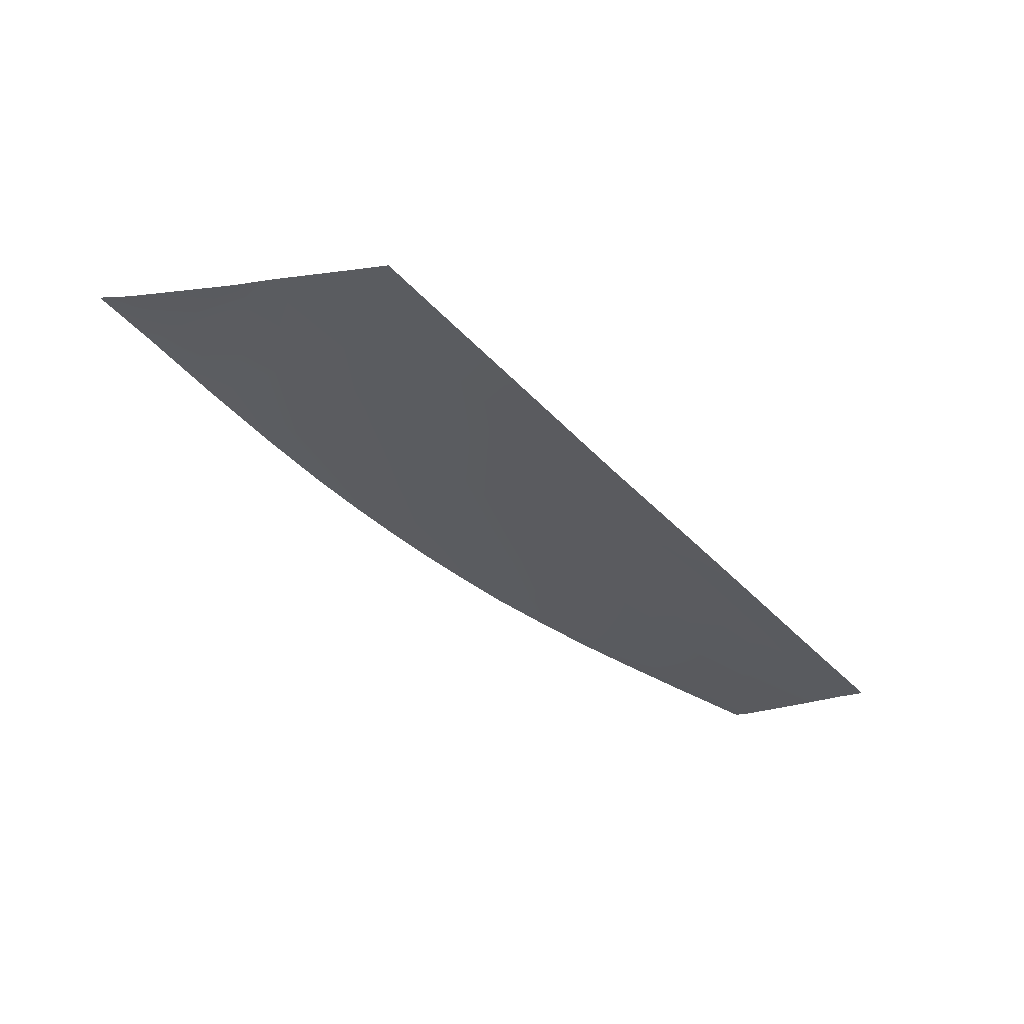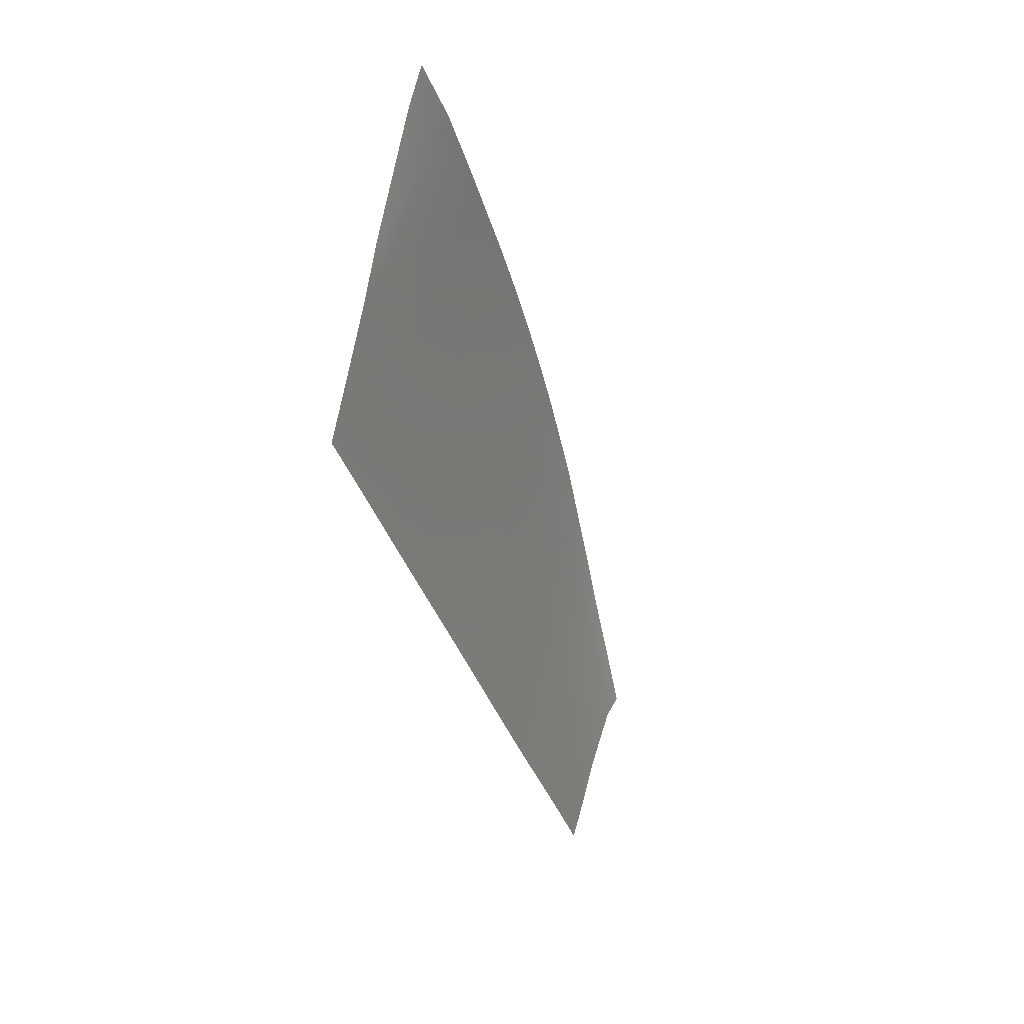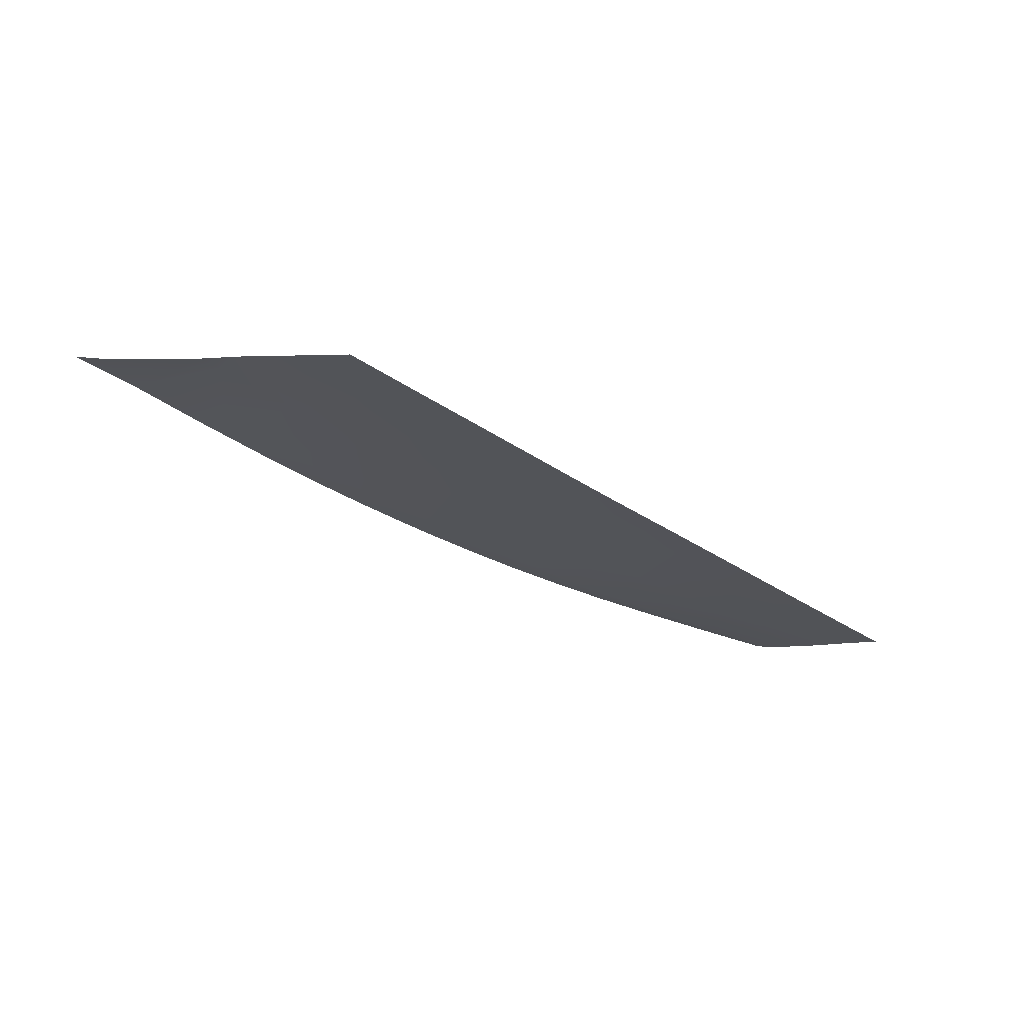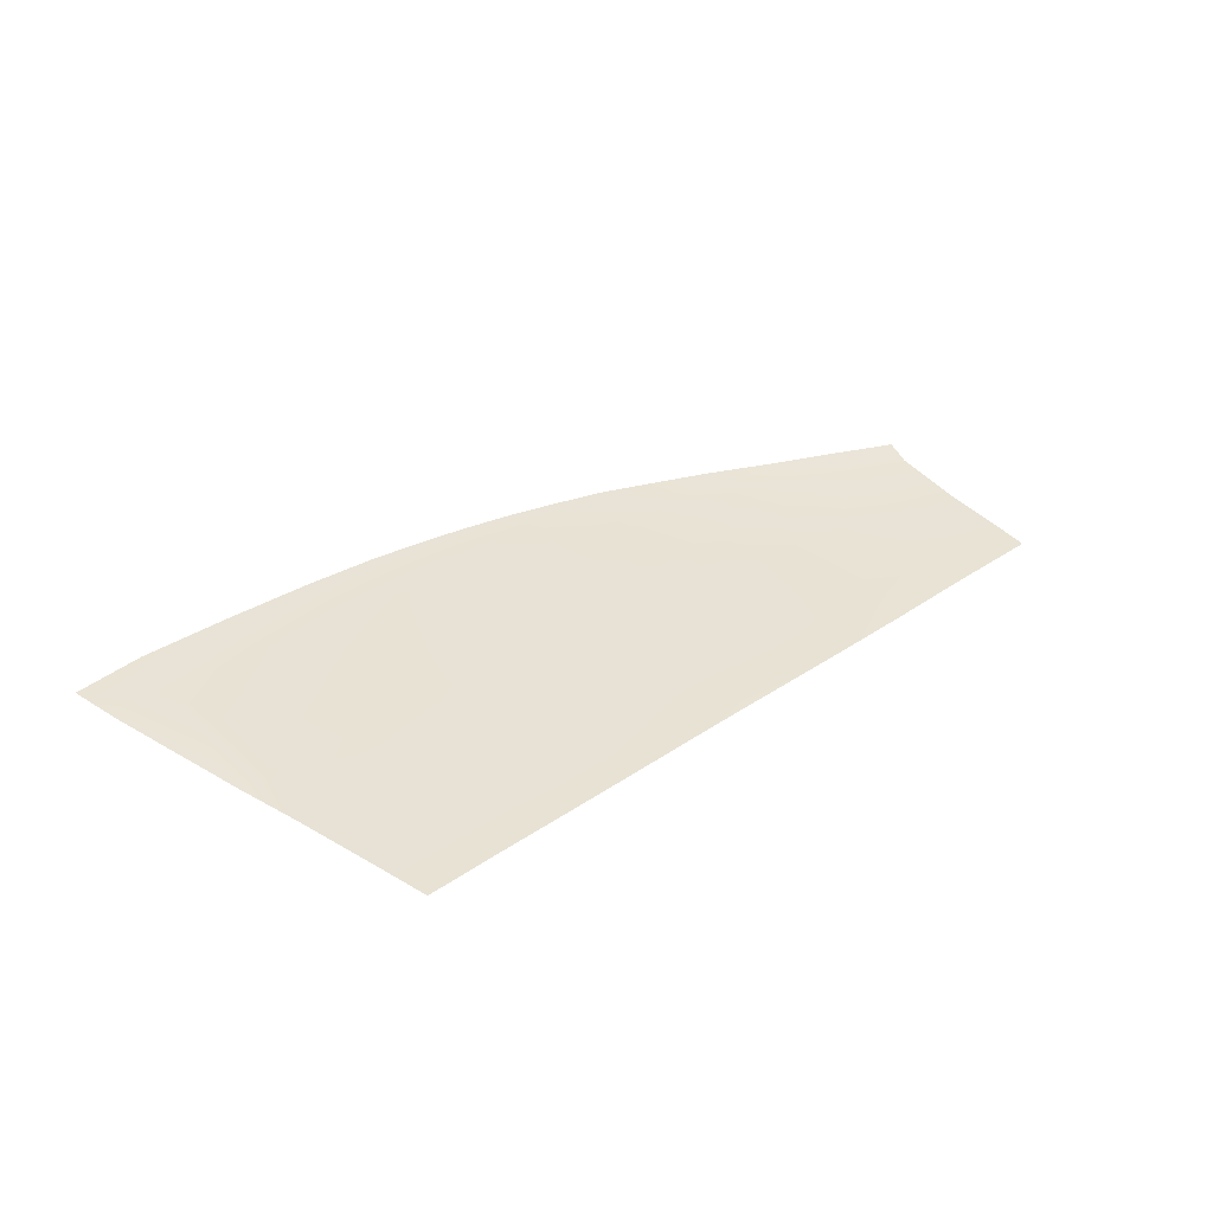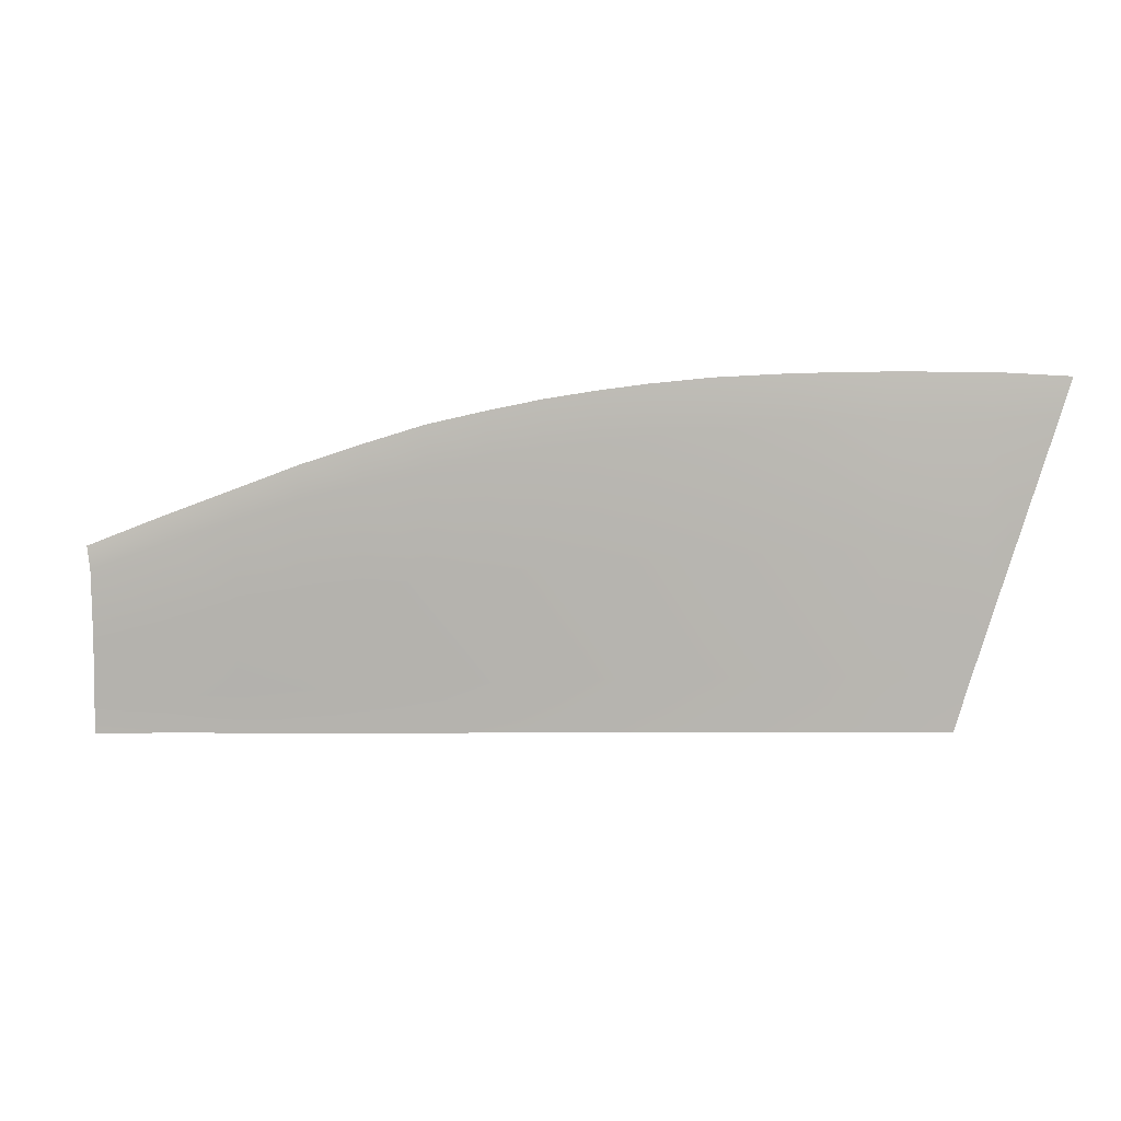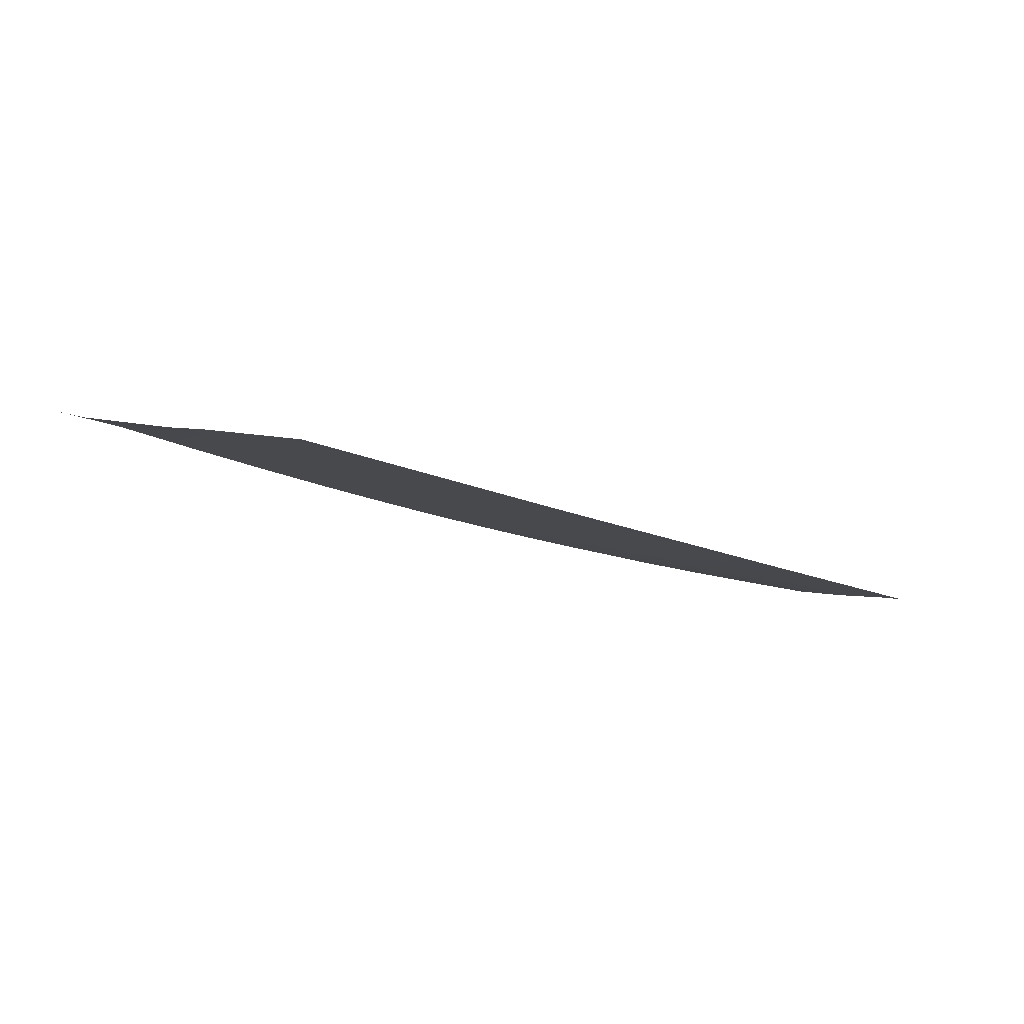
<metadata>
{"format":"obj","ext":"obj","renderer":"f3d","projection":"perspective","resolution":1024,"background":"white","views":[{"elev":-44.6,"azim":-53.2,"up":"+Z"},{"elev":-30.3,"azim":-73.8,"up":"+Y"},{"elev":-30.5,"azim":-48.2,"up":"+Z"},{"elev":30.6,"azim":-49.1,"up":"+Z"},{"elev":23.8,"azim":-173.4,"up":"+Y"},{"elev":-19.0,"azim":-41.1,"up":"+Z"}]}
</metadata>
<code>
v  -14.95 57.82 -79.8
v  -4.855 57.11 -80.1
v  -14.95 44.81 -83.68
v  -4.845 44.19 -83.85
v  3.803 56.36 -80.38
v  -14.96 71.08 -75.63
v  -4.865 70.28 -76.08
v  3.793 69.33 -76.5
v  10.49 68.45 -76.85
v  3.825 43.63 -83.99
v  10.49 55.69 -80.6
v  16.04 67.6 -77.15
v  21.48 66.69 -77.45
v  16.02 55.07 -80.79
v  21.4 54.41 -80.98
v  27.38 65.57 -77.81
v  27.25 53.61 -81.21
v  34.03 64.14 -78.24
v  27.26 41.83 -84.35
v  21.43 42.35 -84.26
v  33.89 52.6 -81.49
v  16.07 42.78 -84.18
v  10.54 43.18 -84.1
v  40.82 51.42 -81.79
v  40.99 62.41 -78.72
v  47.85 60.38 -79.21
v  47.64 50.08 -82.1
v  55.11 57.89 -79.74
v  54.84 48.45 -82.42
v  54.78 39.11 -84.8
v  47.6 39.9 -84.69
v  40.82 40.58 -84.58
v  33.89 41.23 -84.46
v  63.21 54.81 -80.33
v  62.92 46.43 -82.78
v  71.72 51.46 -80.94
v  71.33 44.23 -83.16
v  71.21 37.09 -85.08
v  62.86 38.15 -84.94
v  -27.16 52.96 -81.18
v  -28.66 58.38 -79.68
v  -25.59 58.34 -79.51
v  -32.44 71.66 -75.42
v  -25.6 71.53 -75.22
v  -25.02 45.31 -83.55
v  3.812 74.51 -74.59
v  10.56 73.66 -74.94
v  -4.866 75.2 -74.23
v  -14.96 75.66 -73.86
v  -33.65 75.81 -73.76
v  -25.6 75.88 -73.49
v  54.79 34.81 -86
v  62.86 34.33 -86.01
v  71.17 33.79 -86.05
v  40.85 35.6 -85.97
v  47.64 35.2 -86
v  27.27 36.48 -85.86
v  33.9 36.04 -85.91
v  16.09 37.22 -85.78
v  21.45 36.87 -85.82
v  3.835 37.9 -85.68
v  10.56 37.54 -85.74
v  -14.94 38.98 -85.47
v  -4.84 38.39 -85.58
v  -23.41 39.42 -85.39
v  72.3 53.9 -79.71
v  63.7 57.56 -79.05
v  55.52 60.88 -78.44
v  48.23 63.85 -77.79
v  41.32 66.32 -77.18
v  34.36 68.64 -76.54
v  27.69 70.35 -76.05
v  21.72 71.72 -75.62
v  16.2 72.76 -75.27
g H033_265B_L_DTaSI_H033_265B_L
f 1 2 3
f 4 3 2
f 2 5 4
f 6 7 1
f 2 1 7
f 7 8 2
f 5 2 8
f 8 9 5
f 10 4 5
f 5 11 10
f 12 13 14
f 14 11 12
f 15 14 13
f 13 16 15
f 17 15 16
f 16 18 17
f 19 20 17
f 17 21 19
f 15 17 20
f 20 22 15
f 14 15 22
f 22 23 14
f 24 25 26
f 26 27 24
f 28 29 27
f 27 26 28
f 29 30 31
f 31 27 29
f 24 27 32
f 32 33 24
f 32 27 31
f 29 28 34
f 34 35 29
f 36 37 35
f 35 34 36
f 37 38 39
f 39 35 37
f 30 29 35
f 35 39 30
f 23 10 11
f 11 14 23
f 11 5 9
f 9 12 11
f 33 19 21
f 21 24 33
f 21 17 18
f 18 25 21
f 24 21 25
f 40 41 42
f 41 43 44
f 44 42 41
f 42 6 1
f 1 40 42
f 6 42 44
f 3 45 40
f 40 1 3
f 8 46 47
f 47 9 8
f 46 8 7
f 7 48 46
f 6 49 48
f 48 7 6
f 43 50 51
f 51 44 43
f 49 6 44
f 44 51 49
f 52 30 39
f 39 53 52
f 38 54 53
f 53 39 38
f 55 32 31
f 31 56 55
f 30 52 56
f 56 31 30
f 57 19 33
f 33 58 57
f 32 55 58
f 58 33 32
f 59 22 20
f 20 60 59
f 19 57 60
f 60 20 19
f 61 10 23
f 23 62 61
f 22 59 62
f 62 23 22
f 63 3 4
f 4 64 63
f 10 61 64
f 64 4 10
f 3 63 65
f 65 45 3
f 66 36 34
f 34 67 66
f 28 68 67
f 67 34 28
f 68 28 26
f 26 69 68
f 25 70 69
f 69 26 25
f 70 25 18
f 18 71 70
f 16 72 71
f 71 18 16
f 72 16 13
f 13 73 72
f 12 74 73
f 73 13 12
f 74 12 9
f 9 47 74

</code>
